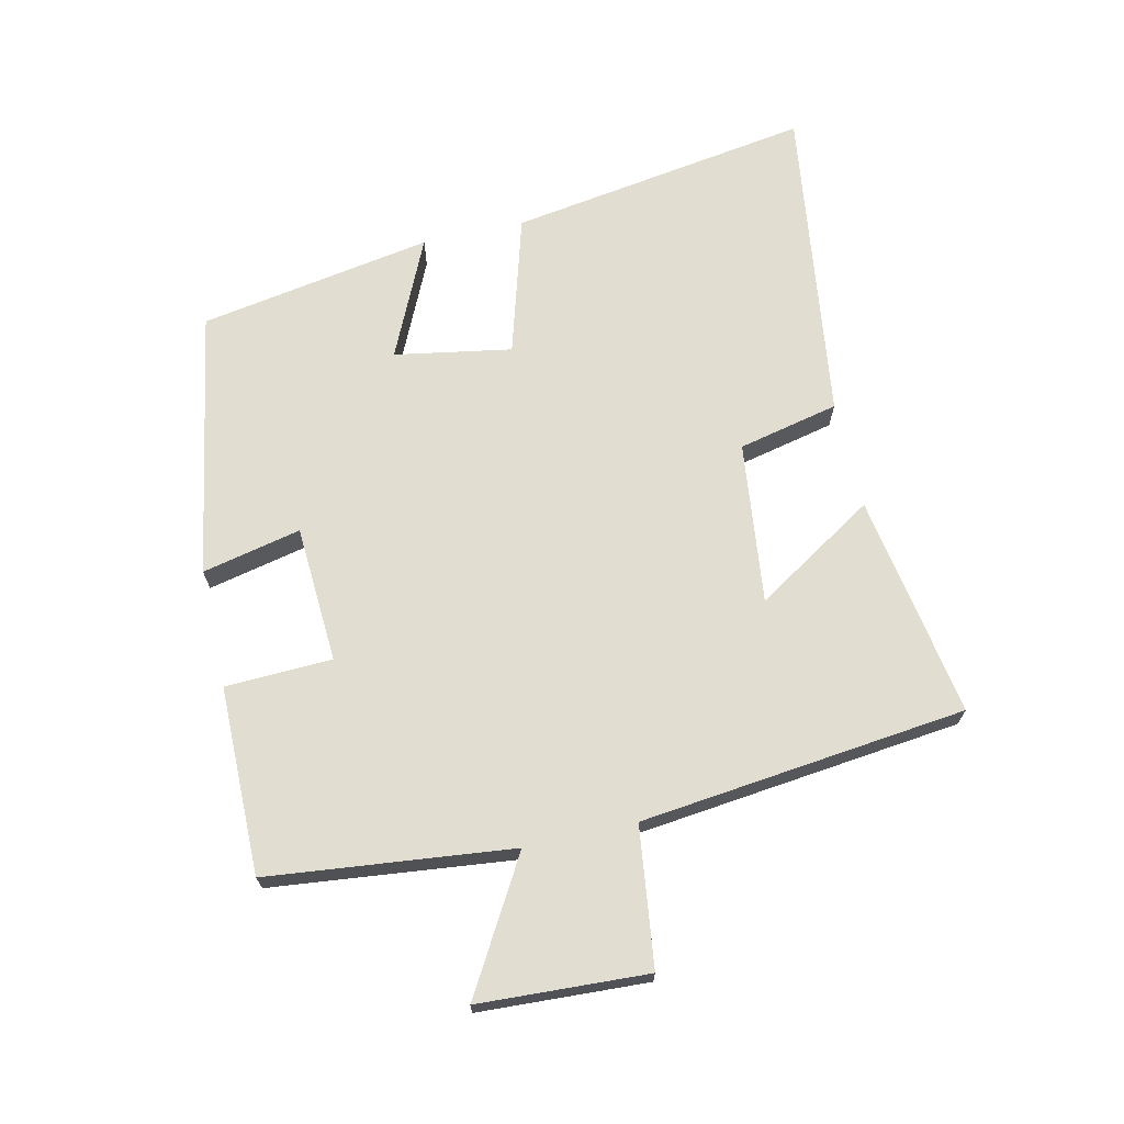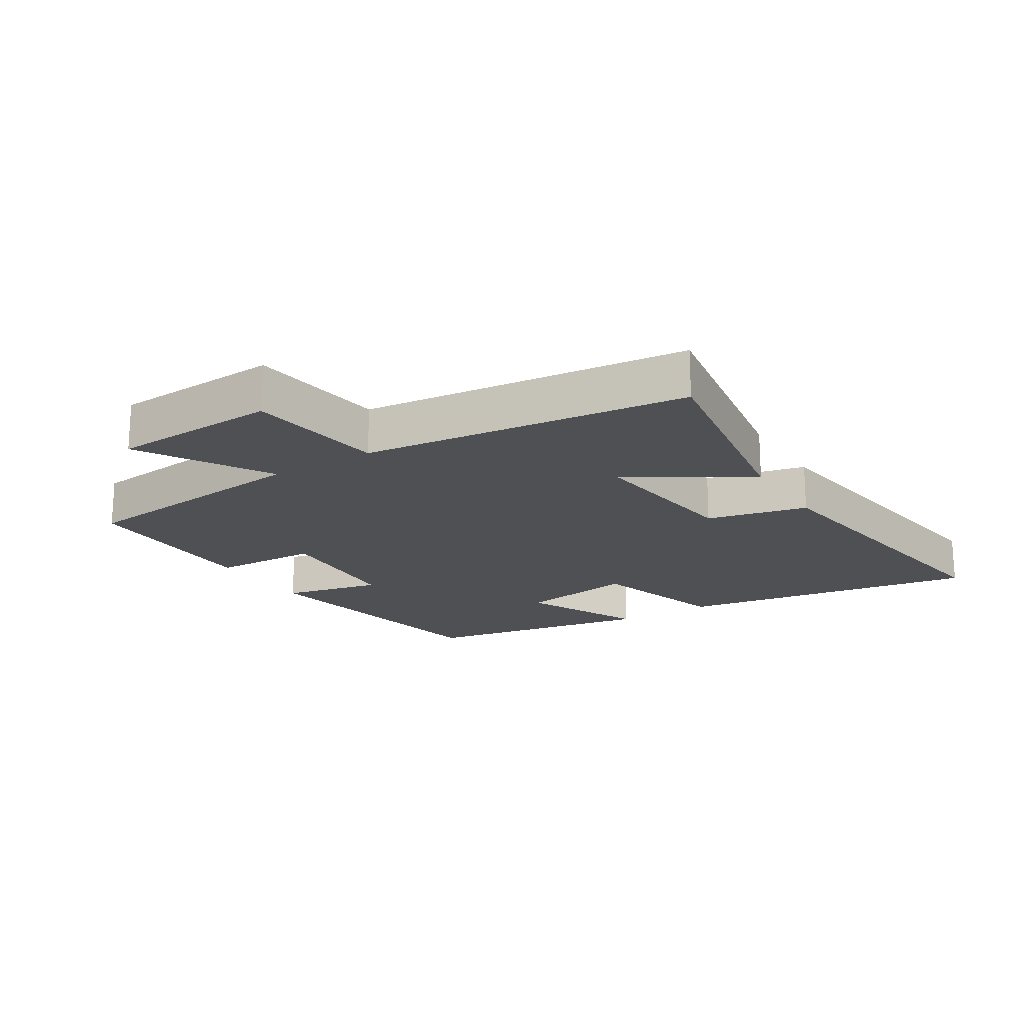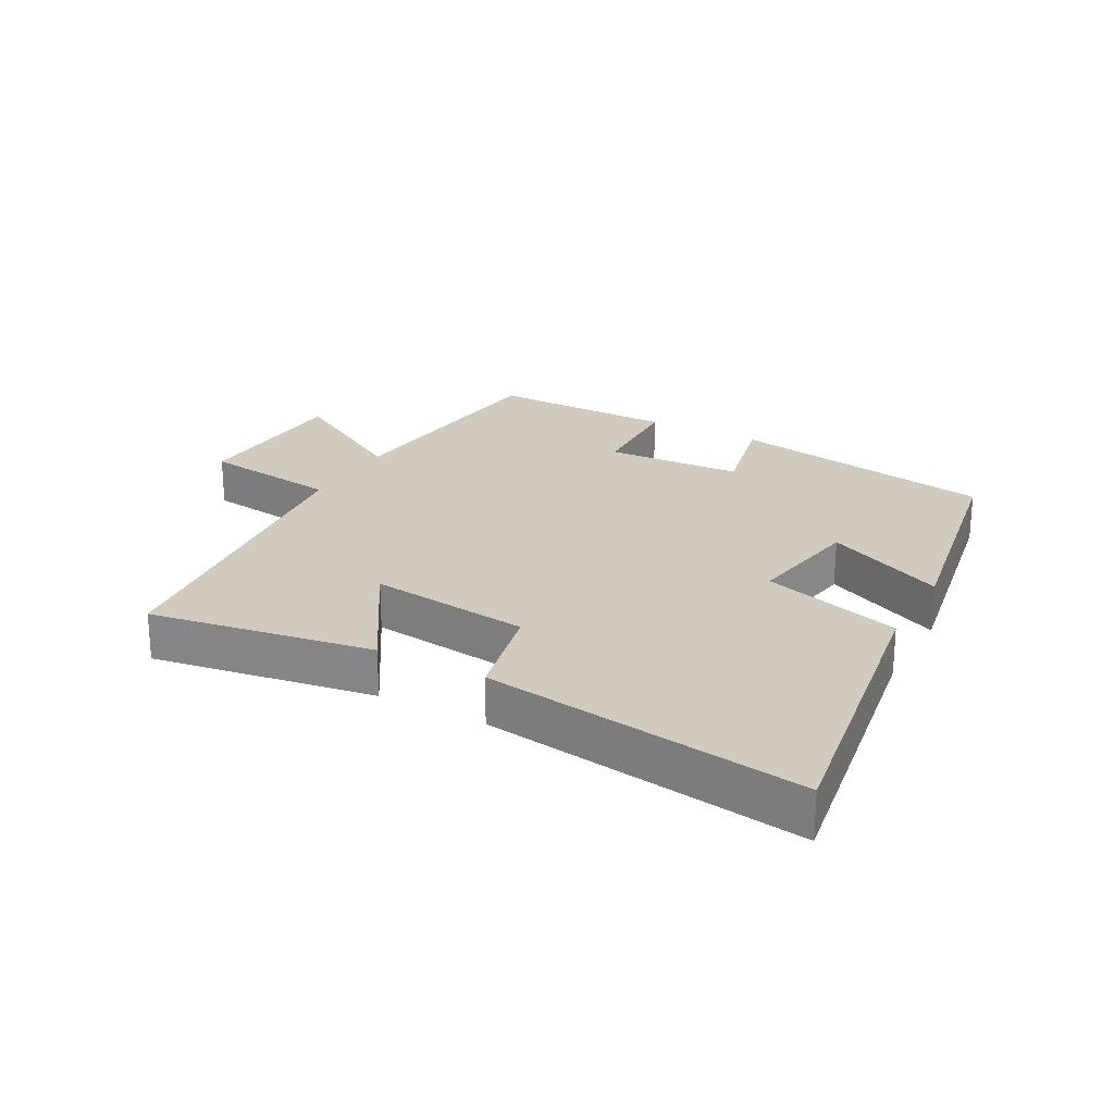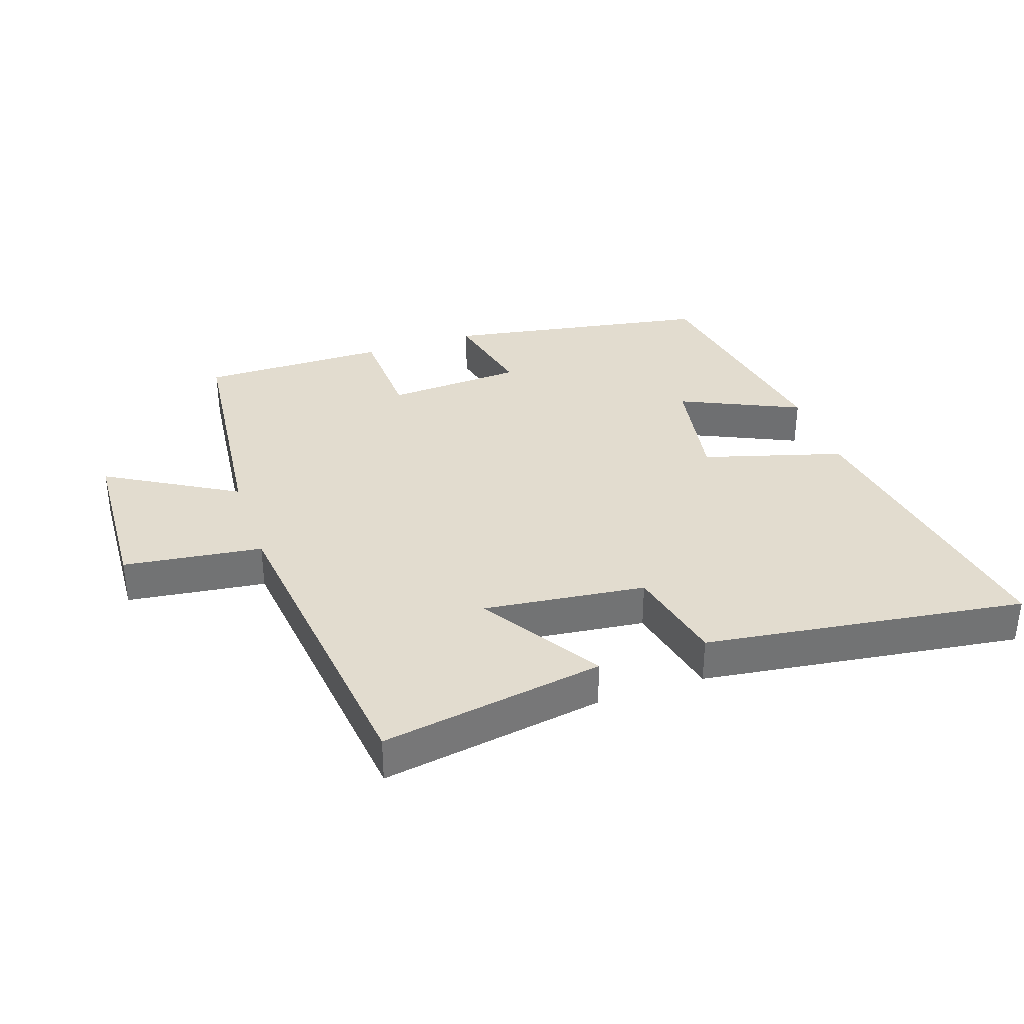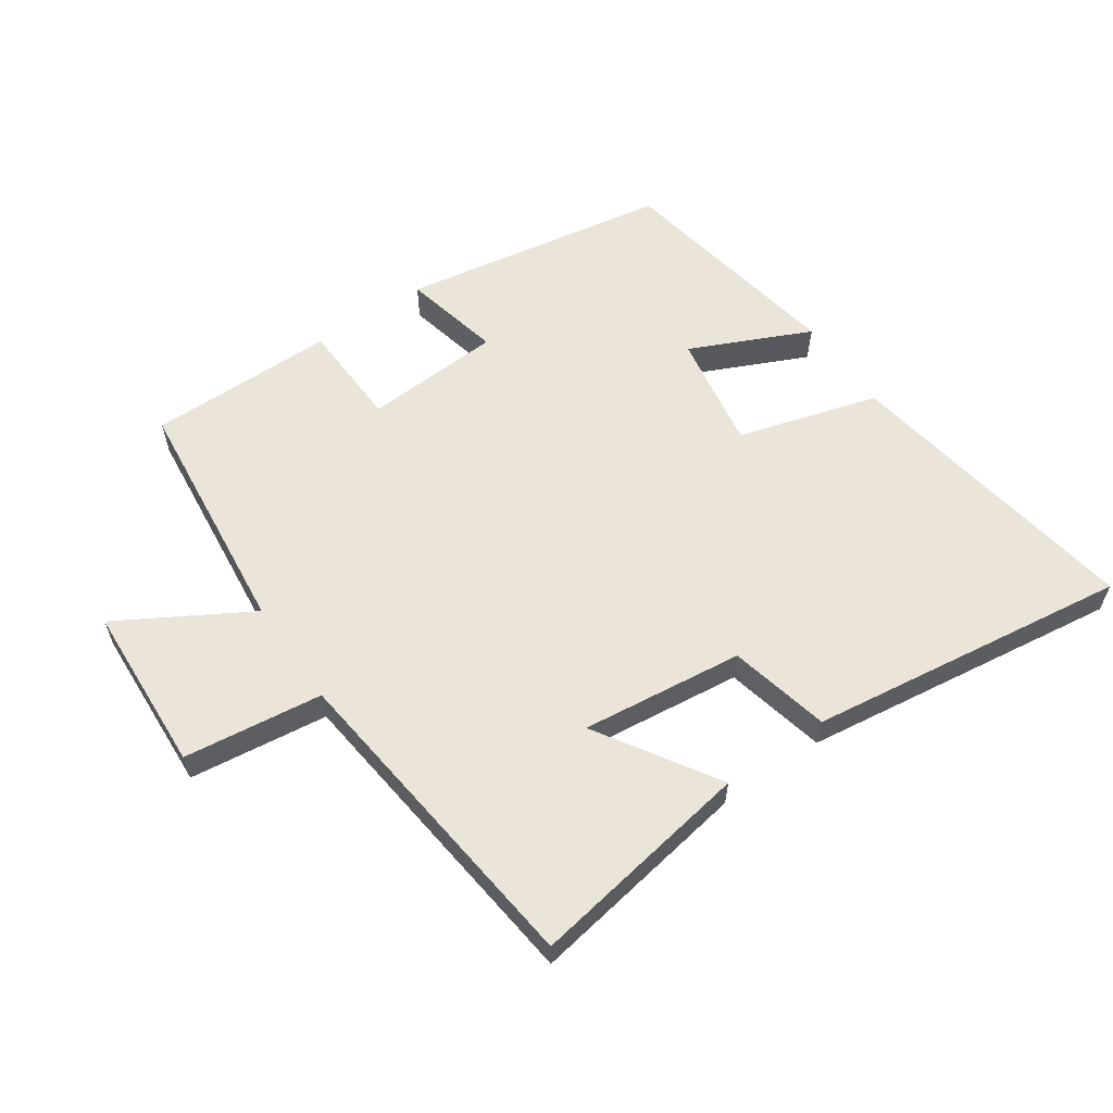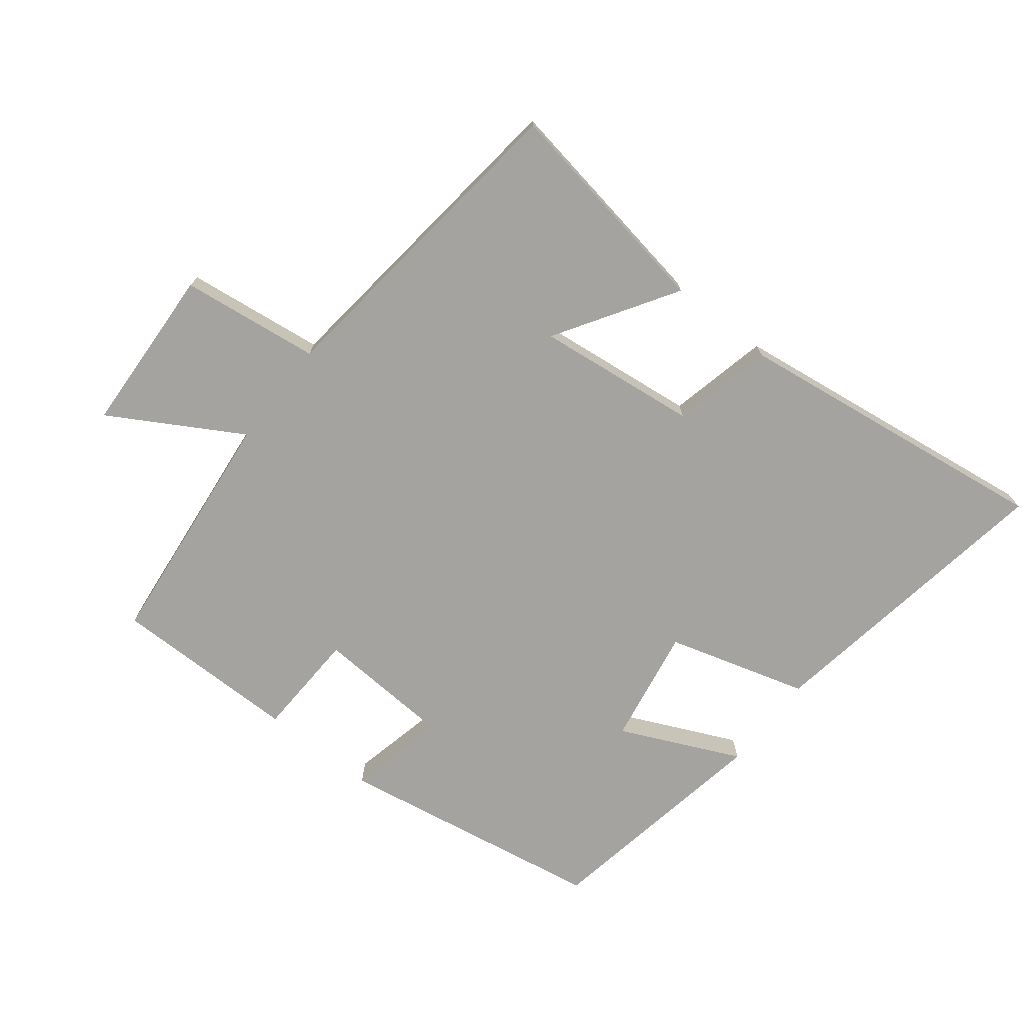
<metadata>
{"format":"obj","ext":"obj","renderer":"f3d","projection":"perspective","resolution":1024,"background":"white","views":[{"elev":68.8,"azim":77.2,"up":"+Y"},{"elev":-18.9,"azim":122.0,"up":"+Y"},{"elev":23.5,"azim":-151.4,"up":"+Y"},{"elev":34.7,"azim":161.1,"up":"+Y"},{"elev":59.3,"azim":145.3,"up":"+Y"},{"elev":-73.0,"azim":141.7,"up":"+Y"}]}
</metadata>
<code>
v -0.437 0.07 0.427
v -0.02 0.07 0.5
v -0.054 0.07 0.346
v 0.16 0.07 0.334
v 0.166 0.07 0.5
v 0.458 0.07 0.502
v 0.5 0.07 0.123
v 0.702 0.07 0.241
v 0.716 0.07 -0.021
v 0.5 0.07 -0.049
v 0.443 0.07 -0.557
v 0.095 0.07 -0.5
v 0.212 0.07 -0.313
v -0.04 0.07 -0.343
v -0.075 0.07 -0.5
v -0.574 0.07 -0.569
v -0.5 0.07 -0.097
v -0.282 0.07 -0.033
v -0.314 0.07 0.149
v -0.5 0.07 0.063
v -0.437 0 0.427
v -0.02 0 0.5
v -0.054 0 0.346
v 0.16 0 0.334
v 0.166 0 0.5
v 0.458 0 0.502
v 0.5 0 0.123
v 0.702 0 0.241
v 0.716 0 -0.021
v 0.5 0 -0.049
v 0.443 0 -0.557
v 0.095 0 -0.5
v 0.212 0 -0.313
v -0.04 0 -0.343
v -0.075 0 -0.5
v -0.574 0 -0.569
v -0.5 0 -0.097
v -0.282 0 -0.033
v -0.314 0 0.149
v -0.5 0 0.063
f 1 2 3
f 20 1 3
f 19 20 3
f 18 19 3 4
f 16 17 18
f 15 16 18
f 14 15 18
f 13 14 18 4
f 10 11 12 13
f 5 6 7
f 4 5 7
f 13 4 7
f 10 13 7
f 7 8 9 10
f 23 22 21
f 23 21 40
f 23 40 39
f 24 23 39 38
f 38 37 36
f 38 36 35
f 38 35 34
f 24 38 34 33
f 33 32 31 30
f 27 26 25
f 27 25 24
f 27 24 33
f 27 33 30
f 30 29 28 27
f 1 21 22 2
f 2 22 23 3
f 3 23 24 4
f 4 24 25 5
f 5 25 26 6
f 6 26 27 7
f 7 27 28 8
f 8 28 29 9
f 9 29 30 10
f 10 30 31 11
f 11 31 32 12
f 12 32 33 13
f 13 33 34 14
f 14 34 35 15
f 15 35 36 16
f 16 36 37 17
f 17 37 38 18
f 18 38 39 19
f 19 39 40 20
f 20 40 21 1

</code>
